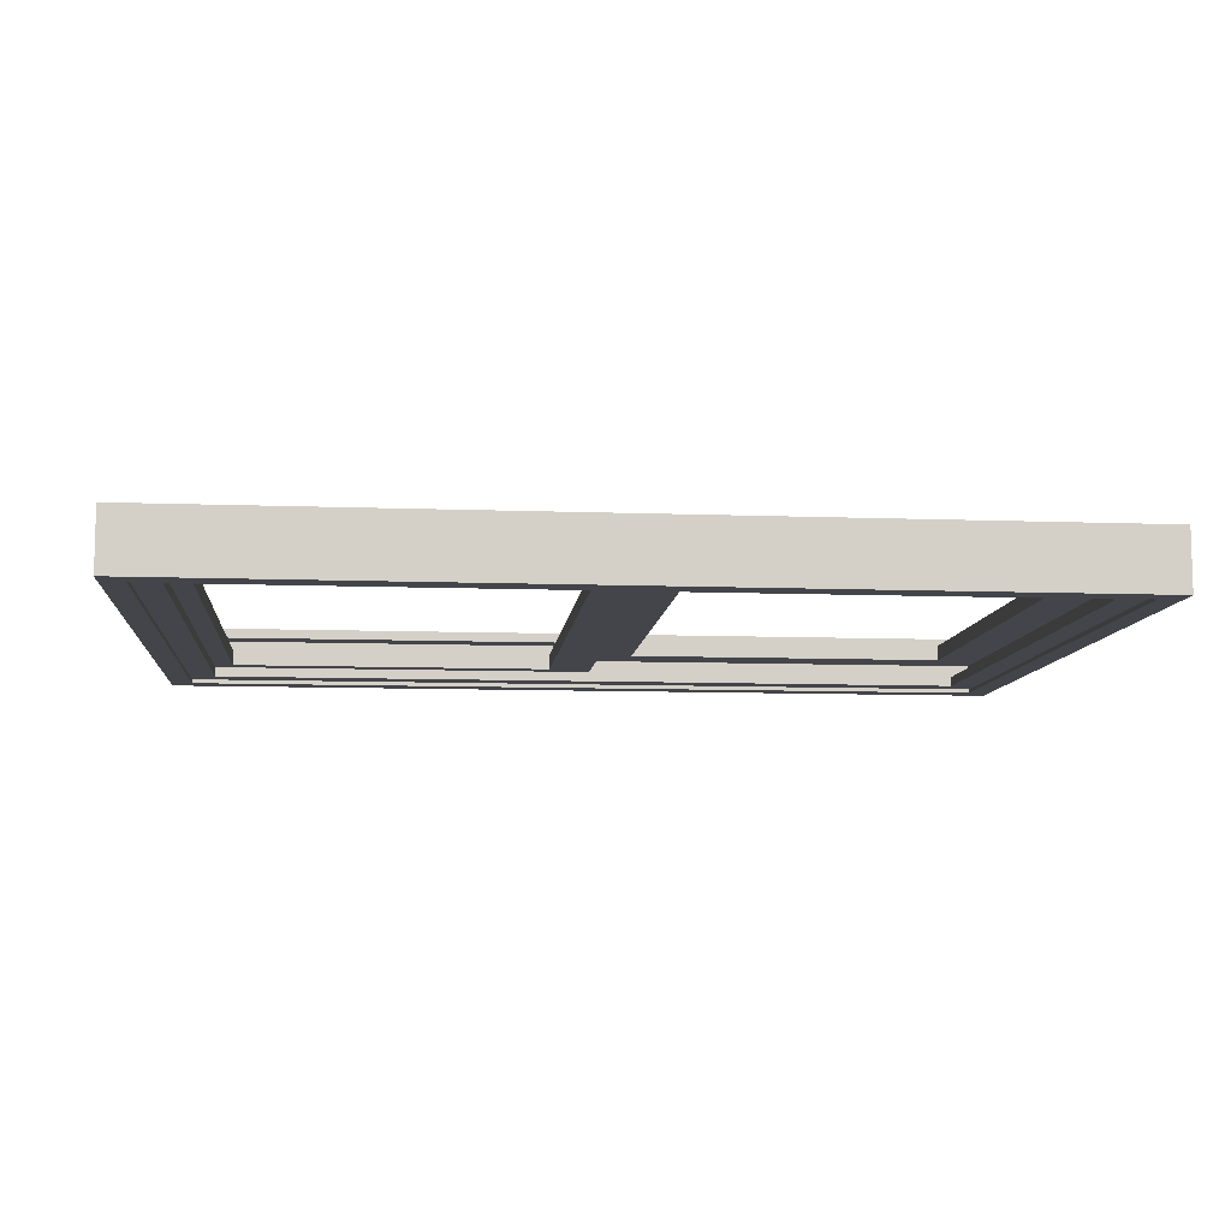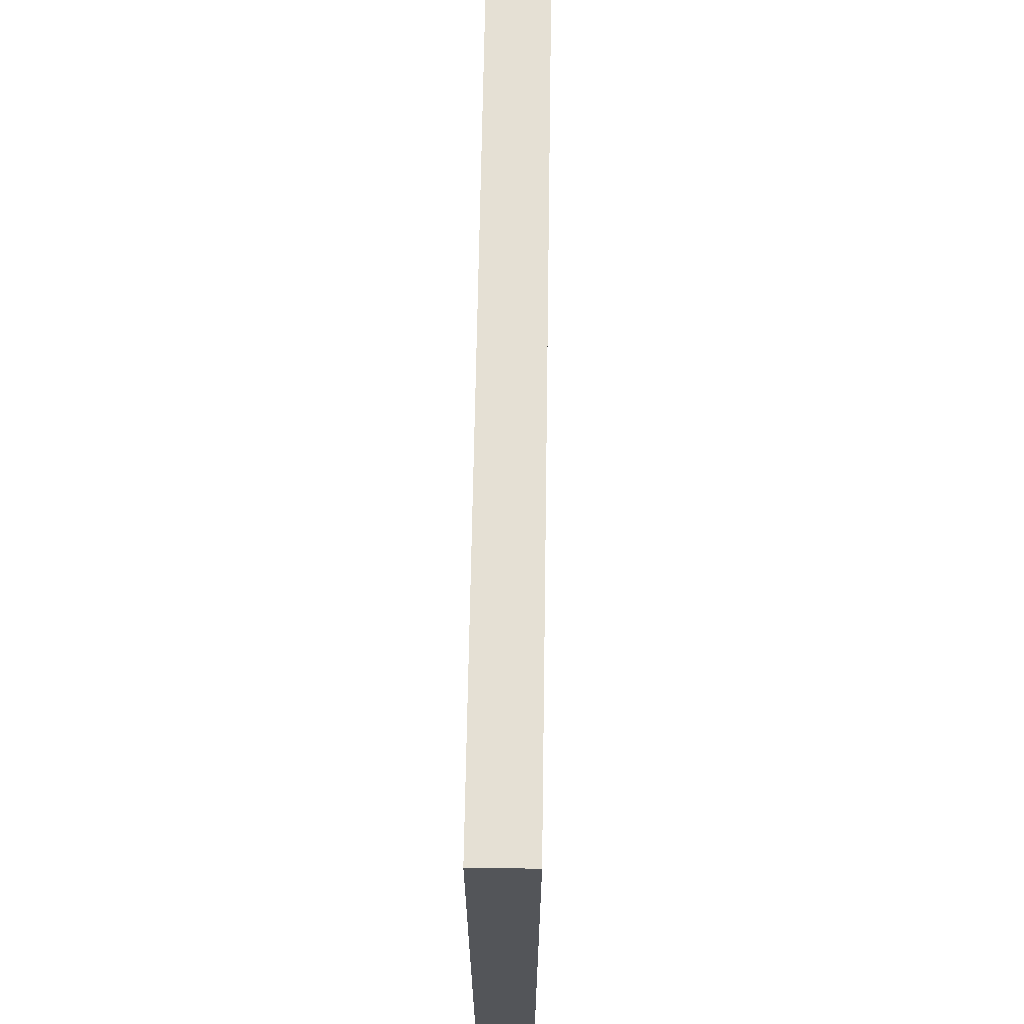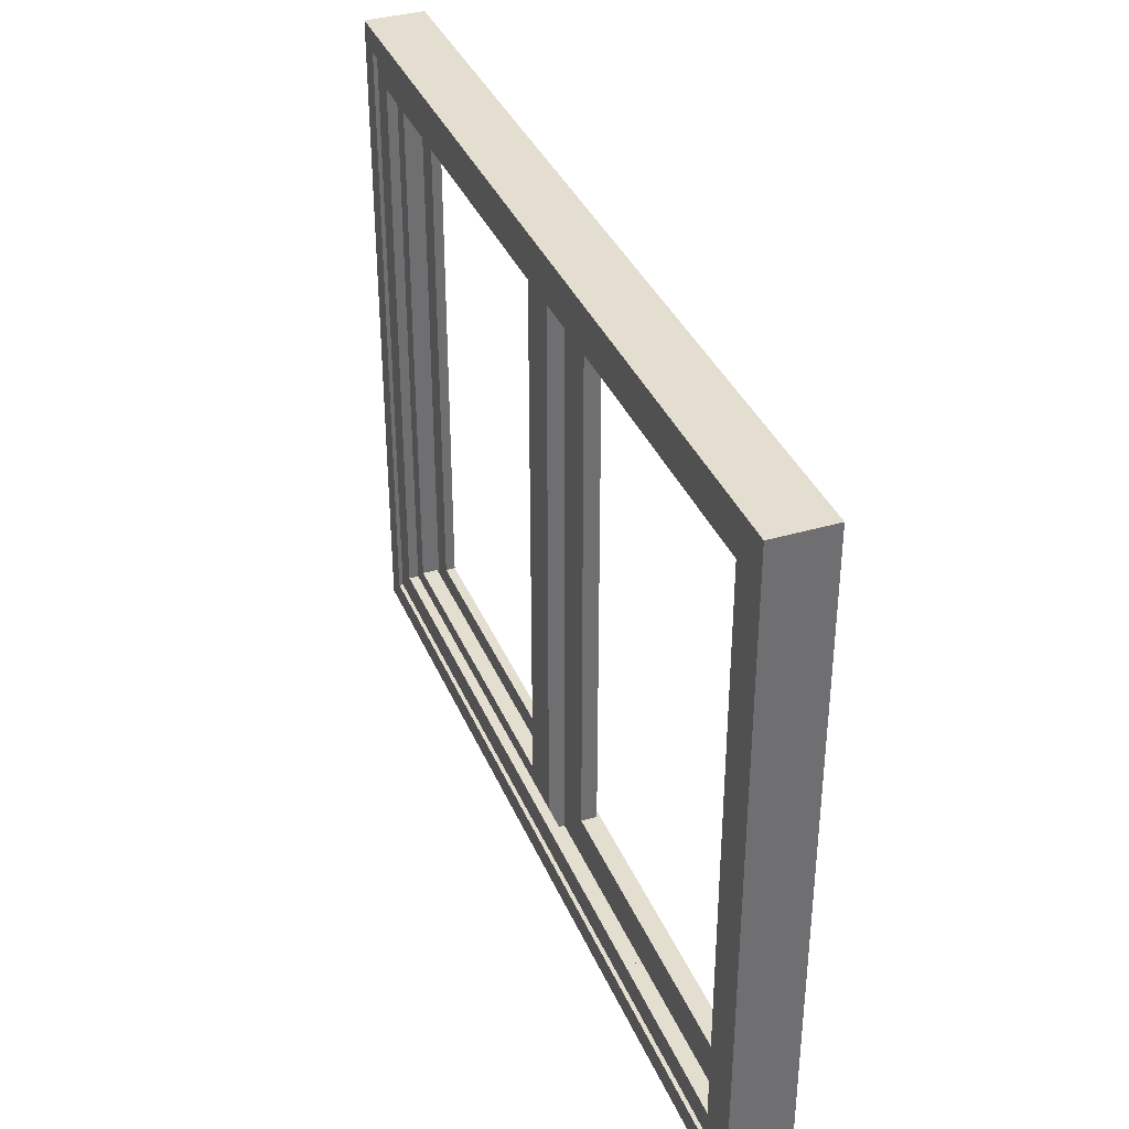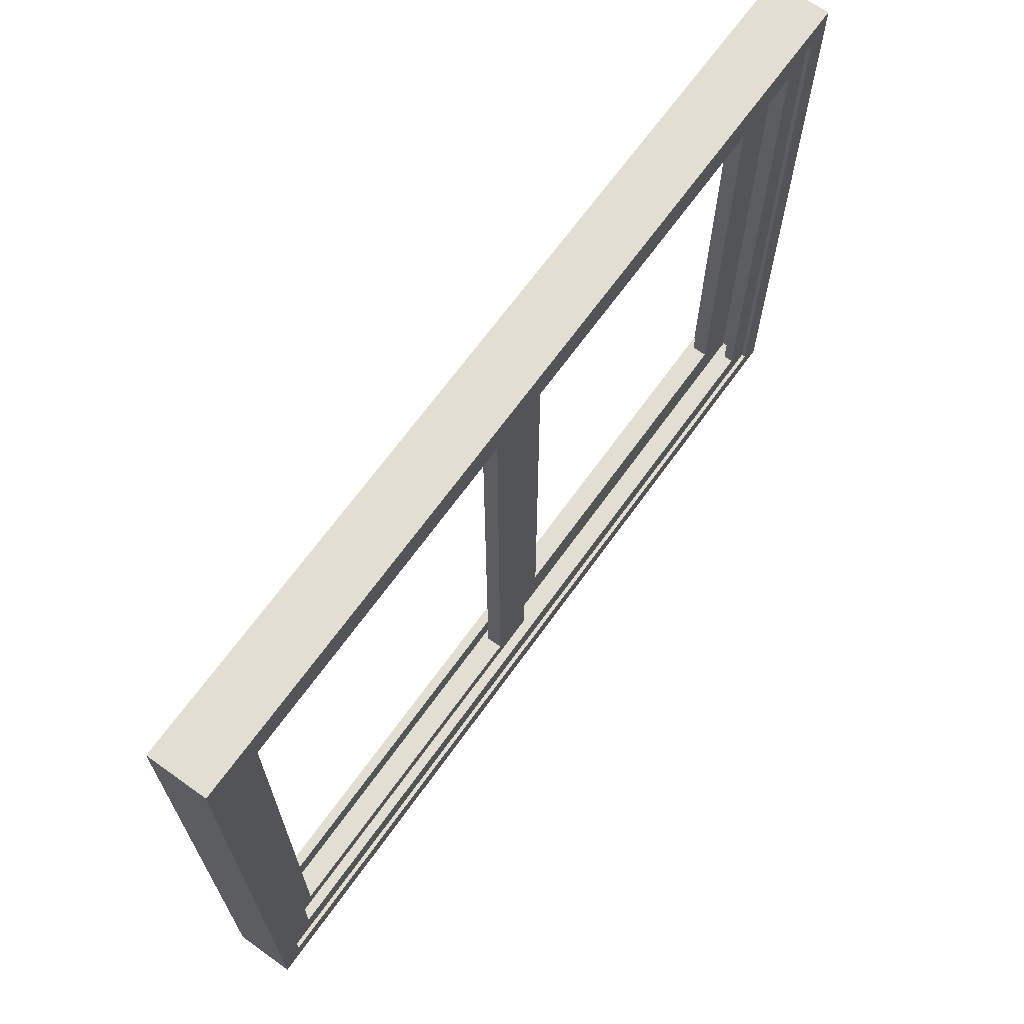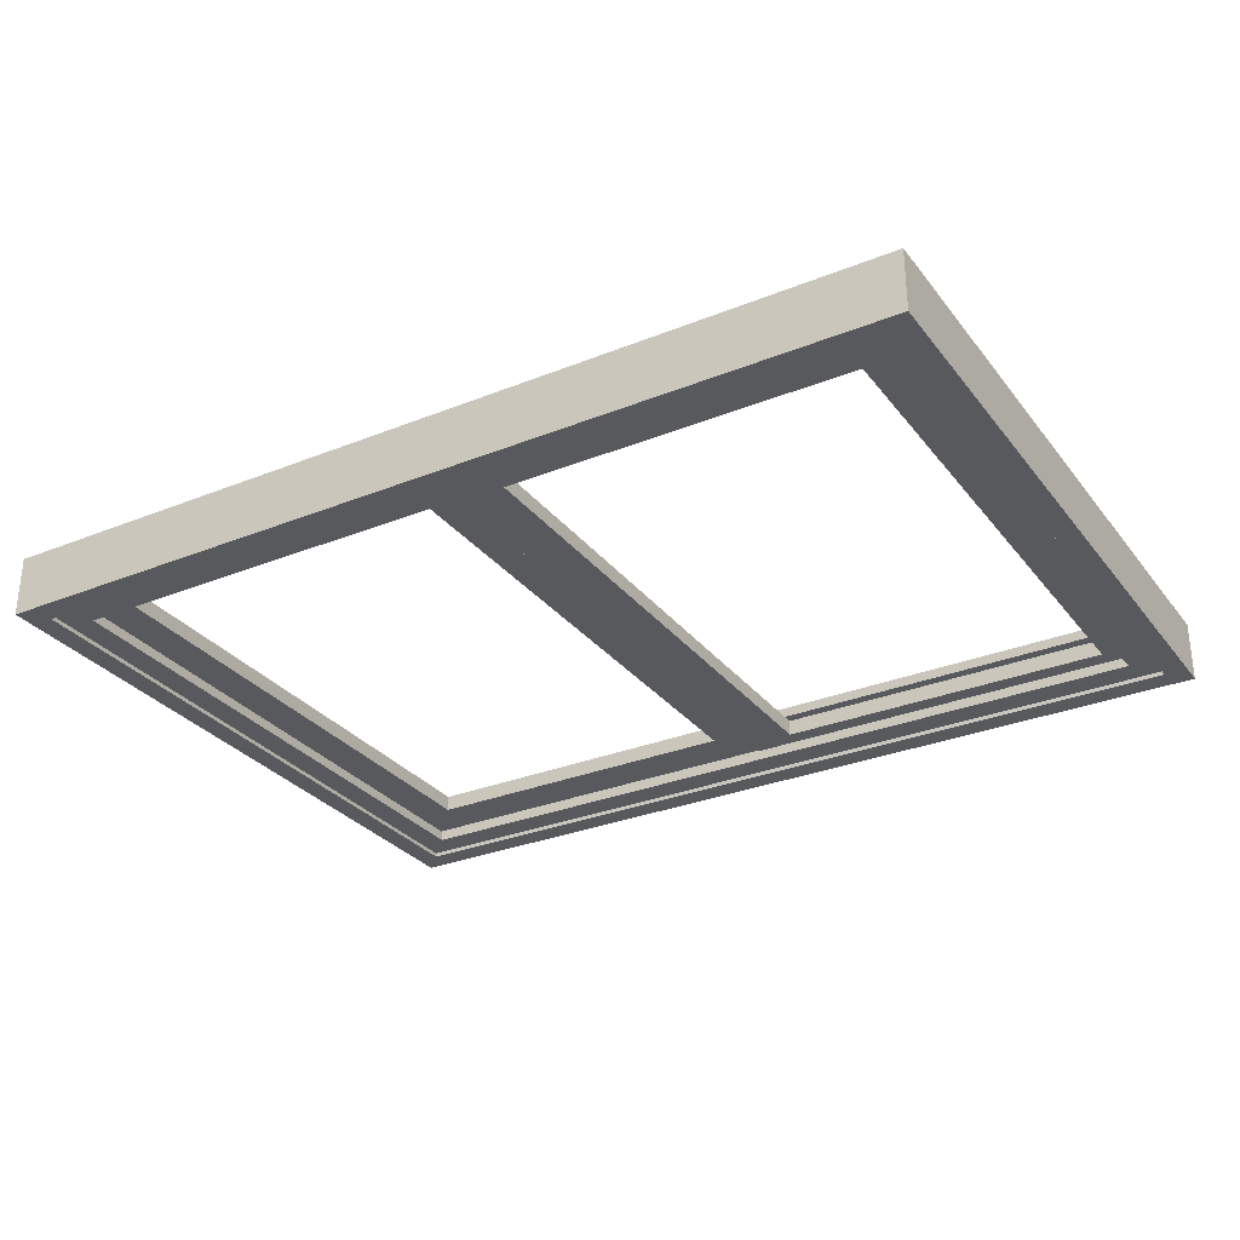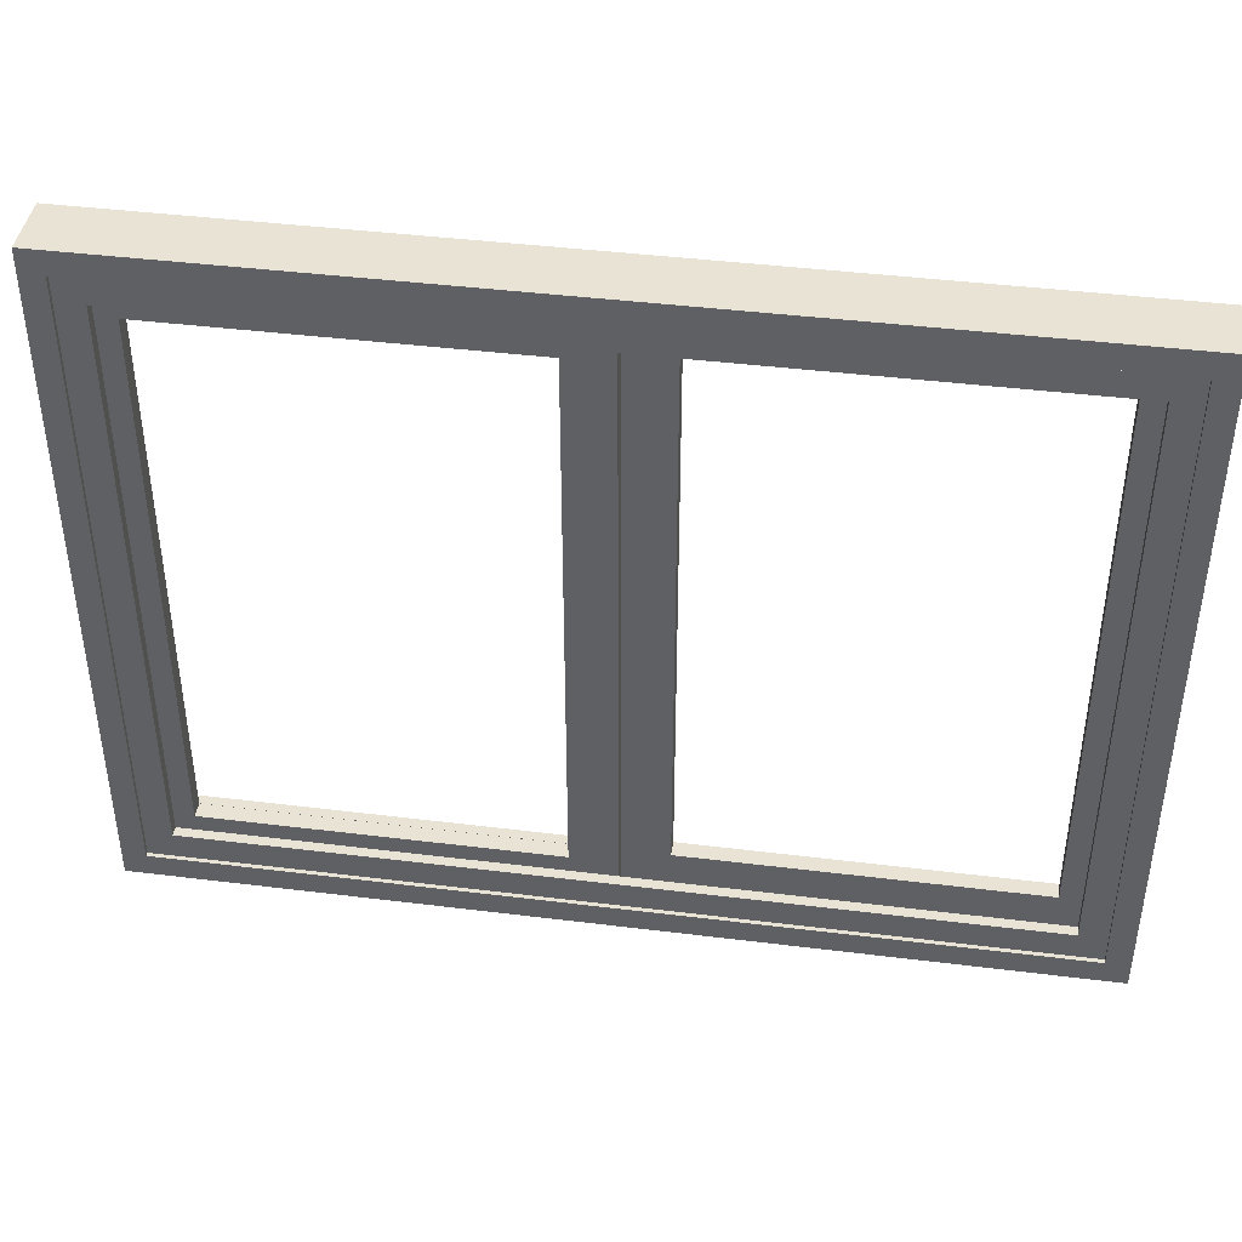
<metadata>
{"format":"obj","ext":"obj","renderer":"f3d","projection":"perspective","resolution":1024,"background":"white","views":[{"elev":-9.2,"azim":-5.7,"up":"+Y"},{"elev":65.7,"azim":-89.1,"up":"+Z"},{"elev":36.4,"azim":-111.0,"up":"+Z"},{"elev":67.2,"azim":125.6,"up":"+Z"},{"elev":-29.8,"azim":-149.5,"up":"+Y"},{"elev":42.0,"azim":8.5,"up":"+Z"}]}
</metadata>
<code>
o MeshWindowSlider_48X36_0_GeomSubset_0
v -0.6096 -0.04063 0.4569
v -0.6096 -0.04063 -0.4575
v 0.6096 -0.04062 -0.4575
v 0.5788 -0.04062 -0.4262
v -0.5788 -0.04063 -0.4262
v -0.5788 -0.04063 0.4256
v -0.5788 0.04062 0.4256
v -0.5788 0.04062 -0.4262
v 0.5788 0.04063 -0.4262
v 0.6096 0.04063 -0.4575
v -0.6096 0.04062 -0.4575
v -0.6096 0.04062 0.4569
v 0.5788 0.04063 0.4256
v 0.5788 -0.04062 0.4256
v 0.6096 0.04063 0.4569
v 0.6096 -0.04062 0.4569
v 0.5788 0.03163 0.4256
v 0.5788 -0.03162 0.4256
v -0.5788 -0.03163 0.4256
v -0.5788 0.03163 0.4256
v -0.5788 0.03163 -0.4262
v -0.5788 -0.03163 -0.4262
v 0.5788 -0.03162 -0.4262
v 0.5788 0.03163 -0.4262
v 0.5788 0.03512 0.4256
v 0.5788 -0.03512 0.4256
v -0.5788 -0.03512 0.4256
v -0.5788 0.03512 0.4256
v -0.5788 0.03512 -0.4262
v -0.5788 -0.03512 -0.4262
v 0.5788 -0.03512 -0.4262
v 0.5788 0.03512 -0.4262
v 0.5431 0.03512 0.3892
v 0.5431 -0.03512 0.3892
v -0.5431 -0.03512 0.3892
v -0.5431 0.03512 0.3892
v -0.5431 0.03512 -0.3898
v -0.5431 -0.03512 -0.3898
v 0.5431 -0.03512 -0.3898
v 0.5431 0.03512 -0.3898
v 0.5431 0.02163 0.3892
v 0.5431 -0.02162 0.3892
v -0.5431 -0.02163 0.3892
v -0.5431 0.02162 0.3892
v -0.5431 0.02162 -0.3898
v -0.5431 -0.02163 -0.3898
v 0.5431 -0.02162 -0.3898
v 0.5431 0.02163 -0.3898
v 0.5788 0.02163 0.4256
v 0.5788 -0.02162 0.4256
v -0.5788 -0.02163 0.4256
v -0.5788 0.02162 0.4256
v -0.5788 0.02162 -0.4262
v -0.5788 -0.02163 -0.4262
v 0.5788 -0.02162 -0.4262
v 0.5788 0.02163 -0.4262
v 0.5779 0.02159 -0.4267
v 0 0.02158 -0.4267
v 0.5779 0.02159 0.4261
v 0 0.02158 0.4261
v 0.5779 1e-06 0.4261
v 0 0 0.4261
v 0.5779 1e-06 -0.4267
v 0 0 -0.4267
v 0.5179 0.02159 -0.3667
v 0.06 0.02158 -0.3667
v 0.06 0.02158 0.3661
v 0.5179 0.02159 0.3661
v 0.5179 1e-06 0.3661
v 0.06 0 0.3661
v 0.06 0 -0.3667
v 0.5179 1e-06 -0.3667
v 0 0 -0.4267
v -0.5768 -1e-06 -0.4267
v 0 0 0.4261
v -0.5768 -1e-06 0.4261
v 0 -0.02129 0.4261
v -0.5768 -0.02129 0.4261
v 0 -0.02129 -0.4267
v -0.5768 -0.02129 -0.4267
v -0.06 0 -0.3667
v -0.5168 -1e-06 -0.3667
v -0.5168 -1e-06 0.3661
v -0.06 0 0.3661
v -0.06 -0.02129 0.3661
v -0.5168 -0.02129 0.3661
v -0.5168 -0.02129 -0.3667
v -0.06 -0.02129 -0.3667
v 0.5179 0.01675 -0.3667
v 0.06 0.01675 -0.3667
v 0.06 0.01675 0.3661
v 0.5179 0.01675 0.3661
v 0.5179 0.005302 0.3661
v 0.06 0.005302 0.3661
v 0.06 0.005302 -0.3667
v 0.5179 0.005302 -0.3667
v -0.06 -0.01502 0.3661
v -0.5168 -0.01502 0.3661
v -0.5168 -0.01502 -0.3667
v -0.06 -0.01502 -0.3667
v -0.06 -0.005297 -0.3667
v -0.5168 -0.005297 -0.3667
v -0.5168 -0.005297 0.3661
v -0.06 -0.005297 0.3661
v 0 0.02143 -0.04677
v -0.007429 0.02143 -0.04677
v 0 0.02143 0.04689
v -0.007429 0.02143 0.04689
v 0 0.000965 0.05306
v -0.007429 0.000965 0.05306
v 0 0.000965 -0.05294
v -0.007429 0.000965 -0.05294
v -0.007429 0.02143 0.02852
v 0 0.02143 0.02852
v 0 0.000965 0.03417
v -0.007429 0.000965 0.03417
v -0.007429 0.02143 -0.02841
v 0 0.02143 -0.02841
v 0 0.000965 -0.03406
v -0.007429 0.000965 -0.03406
v -0.01319 0.000965 -0.03406
v -0.01319 0.02143 -0.02841
v -0.01319 0.000965 0.03417
v -0.01319 0.02143 0.02852
v -0.01988 0.005384 0.009138
v -0.01988 0.001547 0.0053
v -0.01988 0.000142 5.8e-05
v -0.01988 0.001729 -0.005184
v -0.01988 0.01063 -0.005184
v -0.01988 0.01952 -0.005184
v -0.01988 0.02111 5.8e-05
v -0.01988 0.01971 0.0053
v -0.01988 0.01587 0.009138
v -0.01988 0.01063 0.01054
v -0.01319 0.005384 0.009138
v -0.01319 0.001547 0.0053
v -0.01319 0.000142 5.8e-05
v -0.01319 0.001729 -0.005184
v -0.01319 0.01063 -0.005184
v -0.01319 0.01952 -0.005184
v -0.01319 0.02111 5.8e-05
v -0.01319 0.01971 0.0053
v -0.01319 0.01587 0.009138
v -0.01319 0.01063 0.01054
v -0.01988 0.01063 5.8e-05
v -0.01319 0.01063 5.8e-05
v -0.02096 0.007221 -0.06012
v -0.01653 0.007221 -0.06012
v -0.02096 0.01063 -0.06012
v -0.01653 0.01063 -0.06012
v -0.02096 0.01403 -0.06012
v -0.01653 0.01403 -0.06012
v -0.01942 0.008327 -0.08223
v -0.01653 0.008327 -0.08223
v -0.01942 0.01063 -0.08223
v -0.01653 0.01063 -0.08223
v -0.01942 0.01293 -0.08223
v -0.01653 0.01293 -0.08223
v -0.006115 0.007221 -0.06255
v -0.006115 0.01063 -0.06255
v -0.006115 0.008327 -0.07969
v -0.006115 0.01063 -0.07969
v -0.006115 0.01403 -0.06255
v -0.006115 0.01293 -0.07969
v -0.01653 0.01523 -0.04665
v -0.02071 0.01523 -0.04665
v -0.02071 0.01063 -0.04665
v -0.02071 0.006027 -0.04665
v -0.01653 0.006027 -0.04665
v -0.01653 0.01063 -0.04665
f 5 2 3 4
f 11 8 9 10
f 49 50 51 52
f 15 12 1 16
f 53 52 51 54
f 11 2 1 12
f 10 9 13 15
f 16 14 4 3
f 55 56 53 54
f 3 2 11 10
f 55 50 49 56
f 3 10 15 16
f 15 13 7 12
f 7 8 11 12
f 16 1 6 14
f 1 2 5 6
f 14 6 19 18
f 7 13 17 20
f 8 7 20 21
f 6 5 22 19
f 9 8 21 24
f 5 4 23 22
f 4 14 18 23
f 13 9 24 17
f 18 19 27 26
f 20 17 25 28
f 21 20 28 29
f 19 22 30 27
f 24 21 29 32
f 22 23 31 30
f 23 18 26 31
f 17 24 32 25
f 26 27 35 34
f 28 25 33 36
f 29 28 36 37
f 27 30 38 35
f 32 29 37 40
f 30 31 39 38
f 31 26 34 39
f 25 32 40 33
f 34 35 43 42
f 36 33 41 44
f 37 36 44 45
f 35 38 46 43
f 40 37 45 48
f 38 39 47 46
f 39 34 42 47
f 33 40 48 41
f 42 43 51 50
f 44 41 49 52
f 45 44 52 53
f 43 46 54 51
f 48 45 53 56
f 46 47 55 54
f 47 42 50 55
f 41 48 56 49
f 59 60 62 61
f 63 64 58 57
f 58 64 62 60
f 63 57 59 61
f 57 58 66 65
f 58 60 67 66
f 60 59 68 67
f 59 57 65 68
f 61 62 70 69
f 62 64 71 70
f 64 63 72 71
f 63 61 69 72
f 67 68 69 70
f 68 65 72 69
f 67 70 71 66
f 66 71 72 65
f 75 76 78 77
f 79 80 74 73
f 74 80 78 76
f 79 73 75 77
f 73 74 82 81
f 74 76 83 82
f 76 75 84 83
f 75 73 81 84
f 77 78 86 85
f 78 80 87 86
f 80 79 88 87
f 79 77 85 88
f 83 84 85 86
f 84 81 88 85
f 83 86 87 82
f 82 87 88 81

</code>
